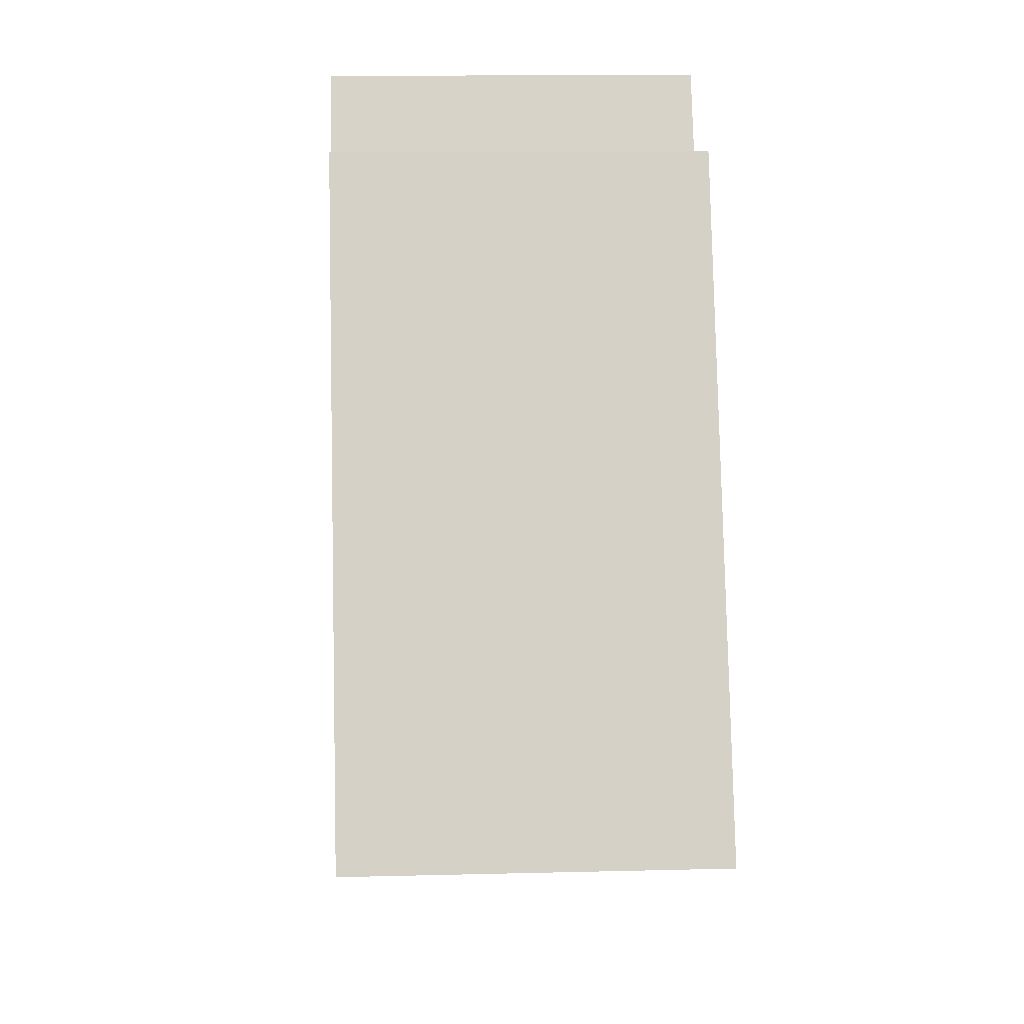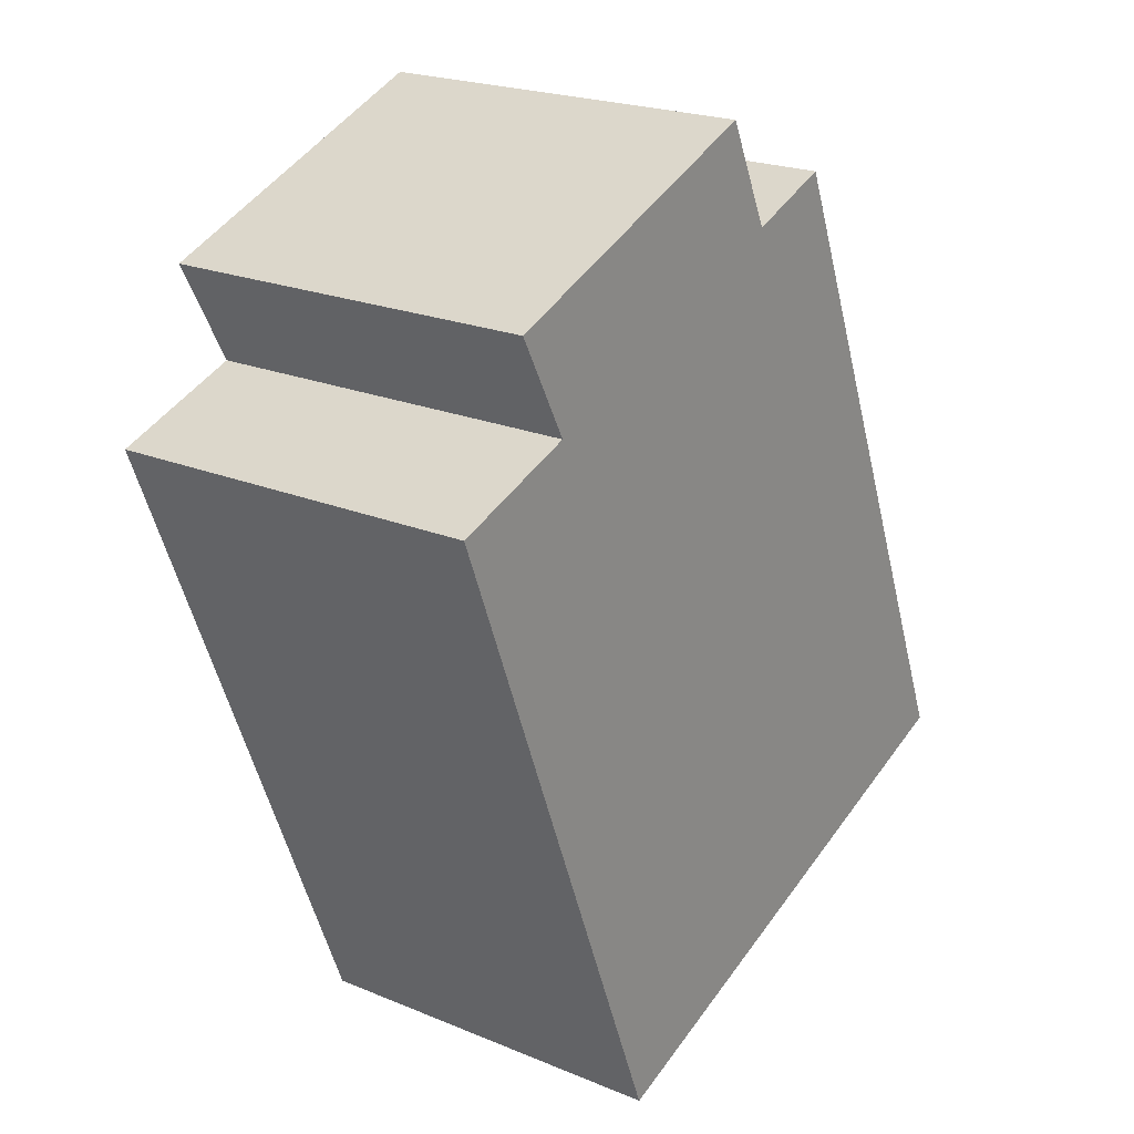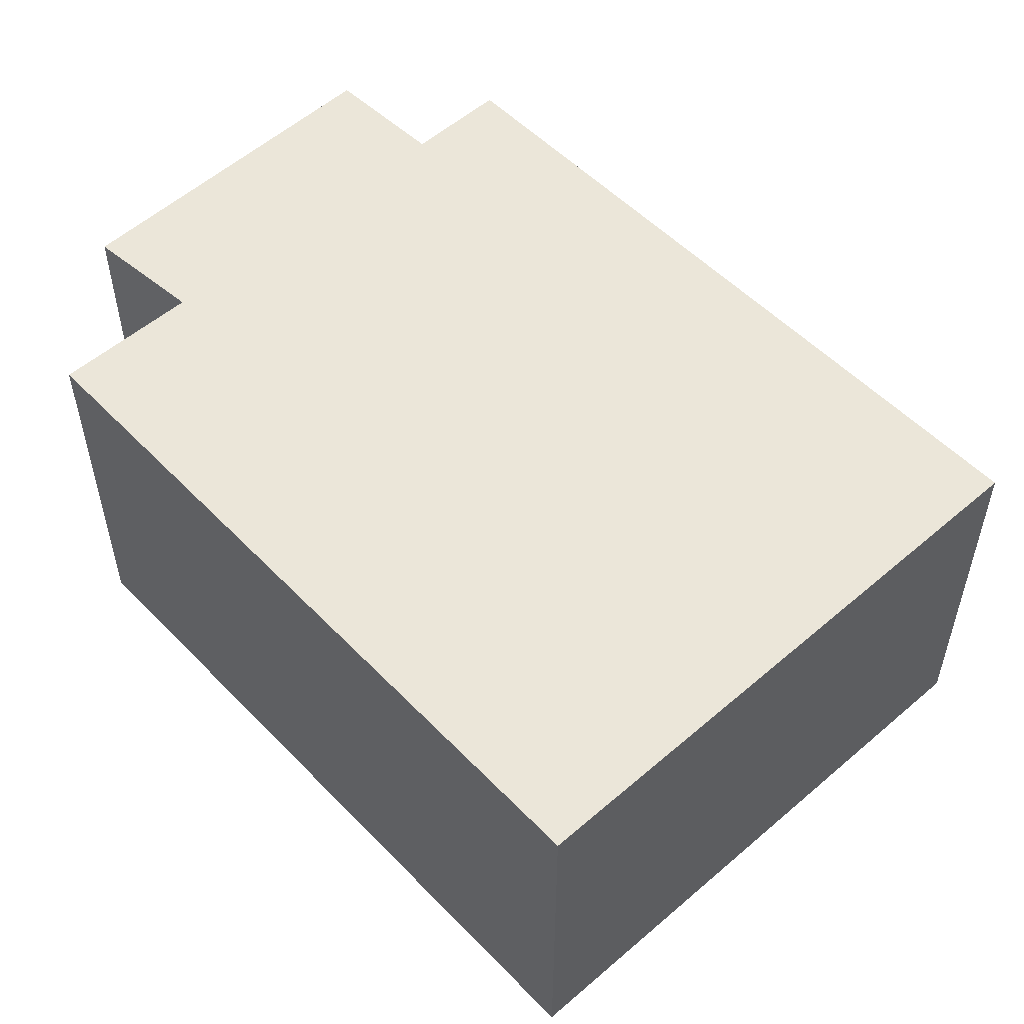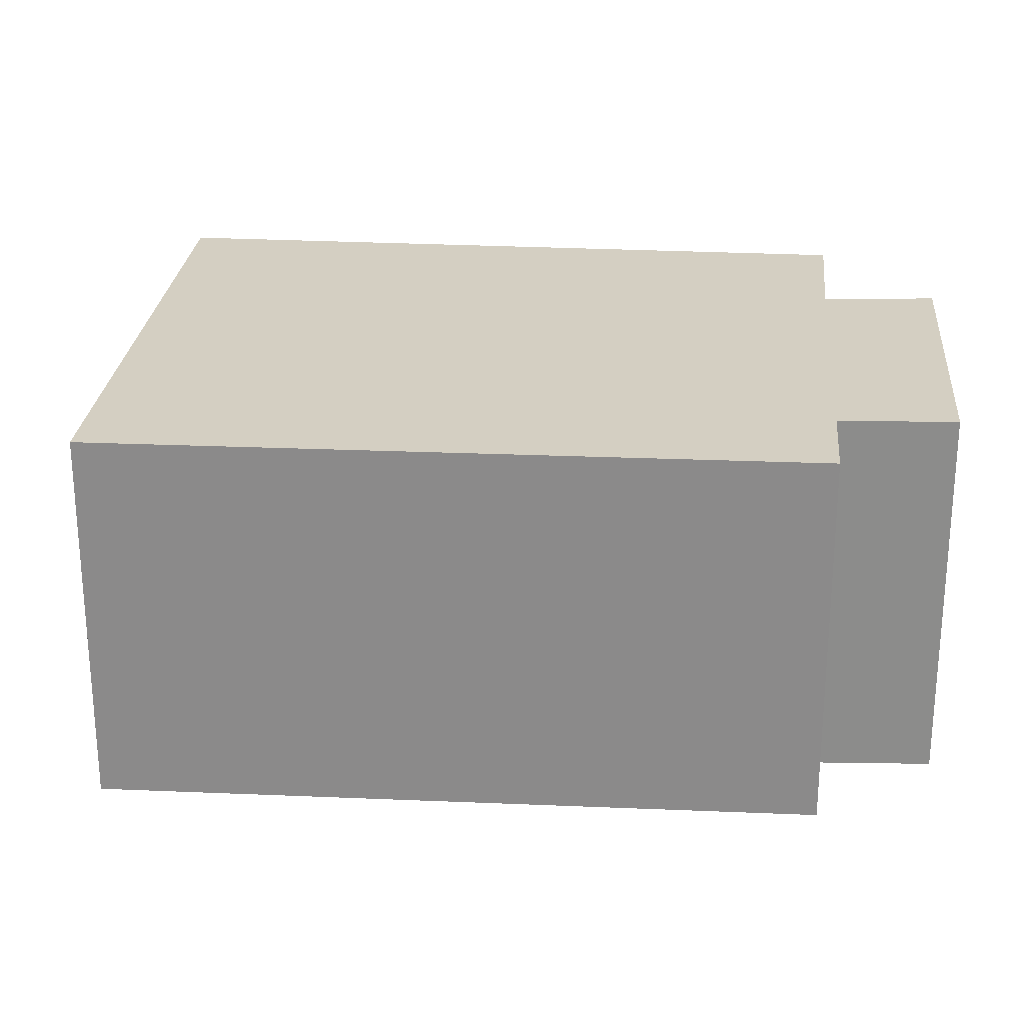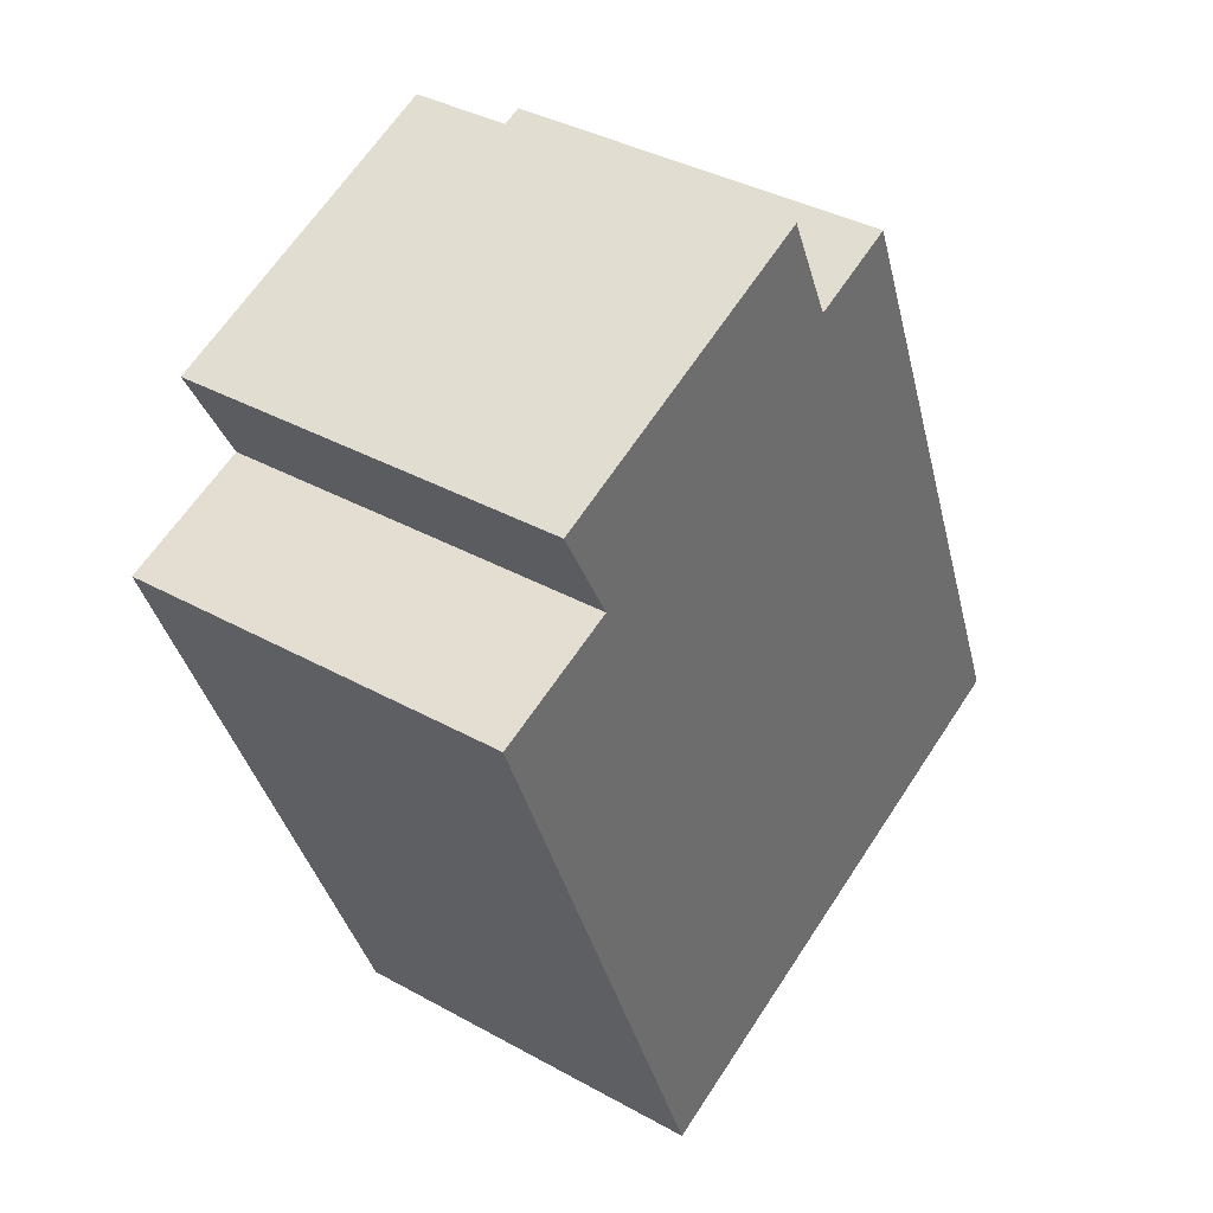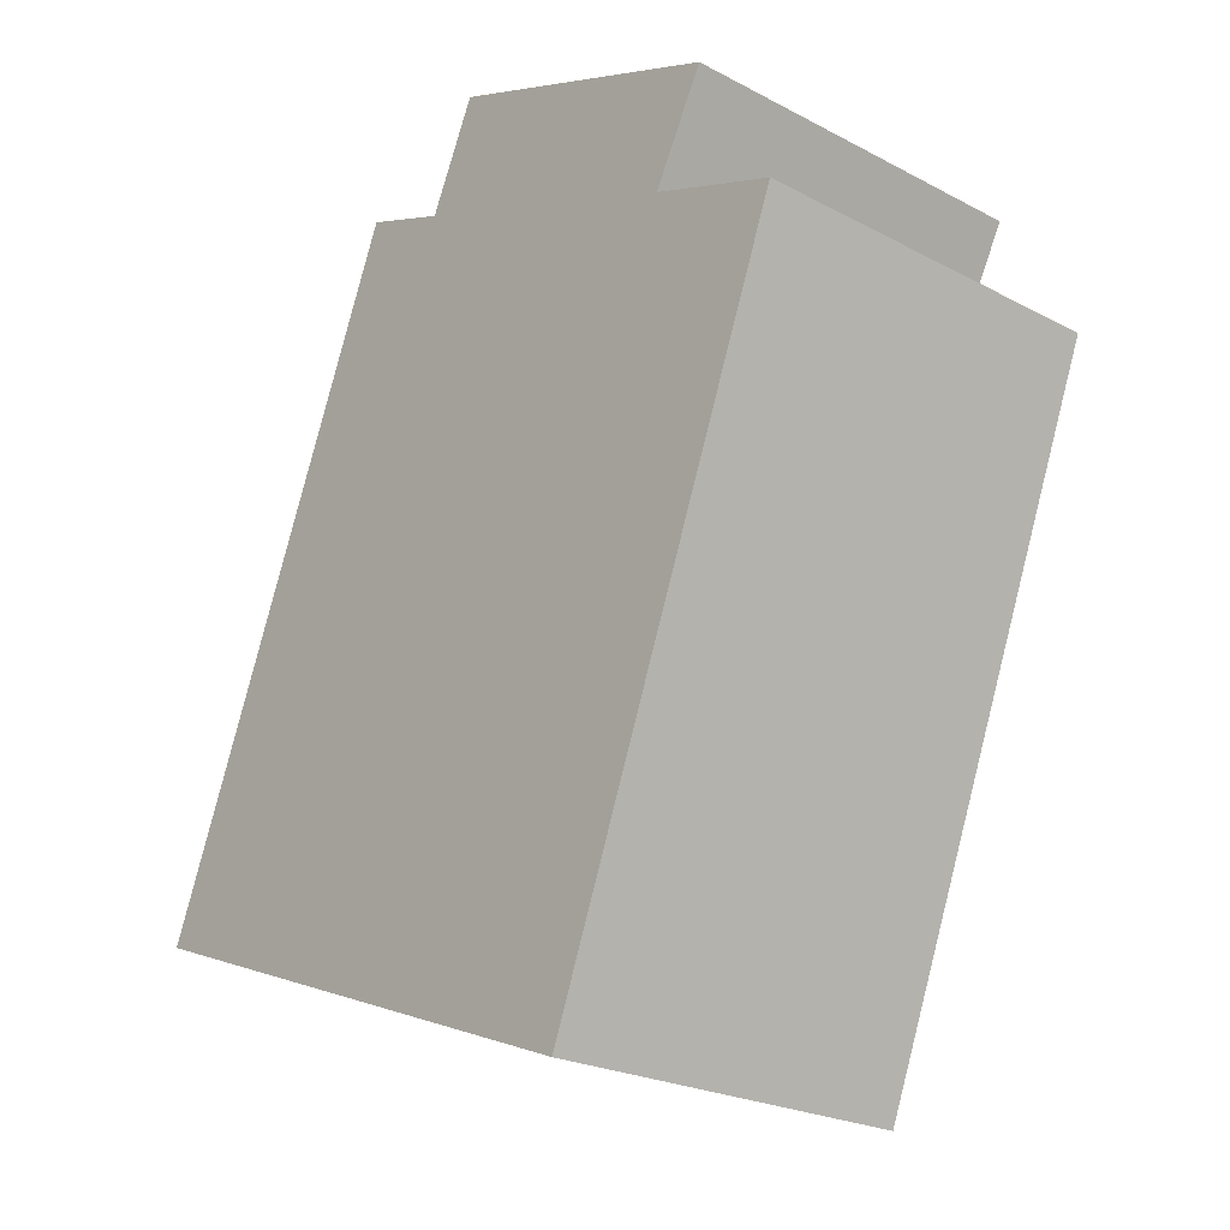
<metadata>
{"format":"obj","ext":"obj","renderer":"f3d","projection":"perspective","resolution":1024,"background":"white","views":[{"elev":12.3,"azim":-93.4,"up":"+Z"},{"elev":21.7,"azim":126.1,"up":"+Z"},{"elev":55.2,"azim":158.5,"up":"+Y"},{"elev":25.8,"azim":-63.9,"up":"+Y"},{"elev":37.4,"azim":125.5,"up":"+Z"},{"elev":-23.4,"azim":48.4,"up":"+Z"}]}
</metadata>
<code>
v  3.531 2.479 -1.344
v  4.348 2.479 3.306
v  5.217 2.479 2.987
v  0 2.479 1.518e-16
v  2.357 2.479 4.075
v  2.676 2.479 4.768
v  1.76 2.479 4.303
v  4.698 2.479 3.972
v  5.217 -1.829e-16 2.987
v  3.531 8.23e-17 -1.344
v  0 0 0
v  1.76 -2.635e-16 4.303
v  2.357 -2.495e-16 4.075
v  2.676 -2.92e-16 4.768
v  4.698 -2.432e-16 3.972
v  4.348 -2.024e-16 3.306
g defaultobject
f 1 2 3
f 2 1 4
f 2 4 5
f 2 5 6
f 5 4 7
f 6 8 2
f 9 1 3
f 1 9 10
f 10 4 1
f 4 10 11
f 11 7 4
f 7 11 12
f 12 5 7
f 5 12 13
f 14 8 6
f 8 14 15
f 16 3 2
f 3 16 9
f 13 6 5
f 6 13 14
f 15 2 8
f 2 15 16
f 10 12 11
f 12 10 16
f 16 10 9
f 12 16 13
f 13 16 14
f 15 14 16

</code>
